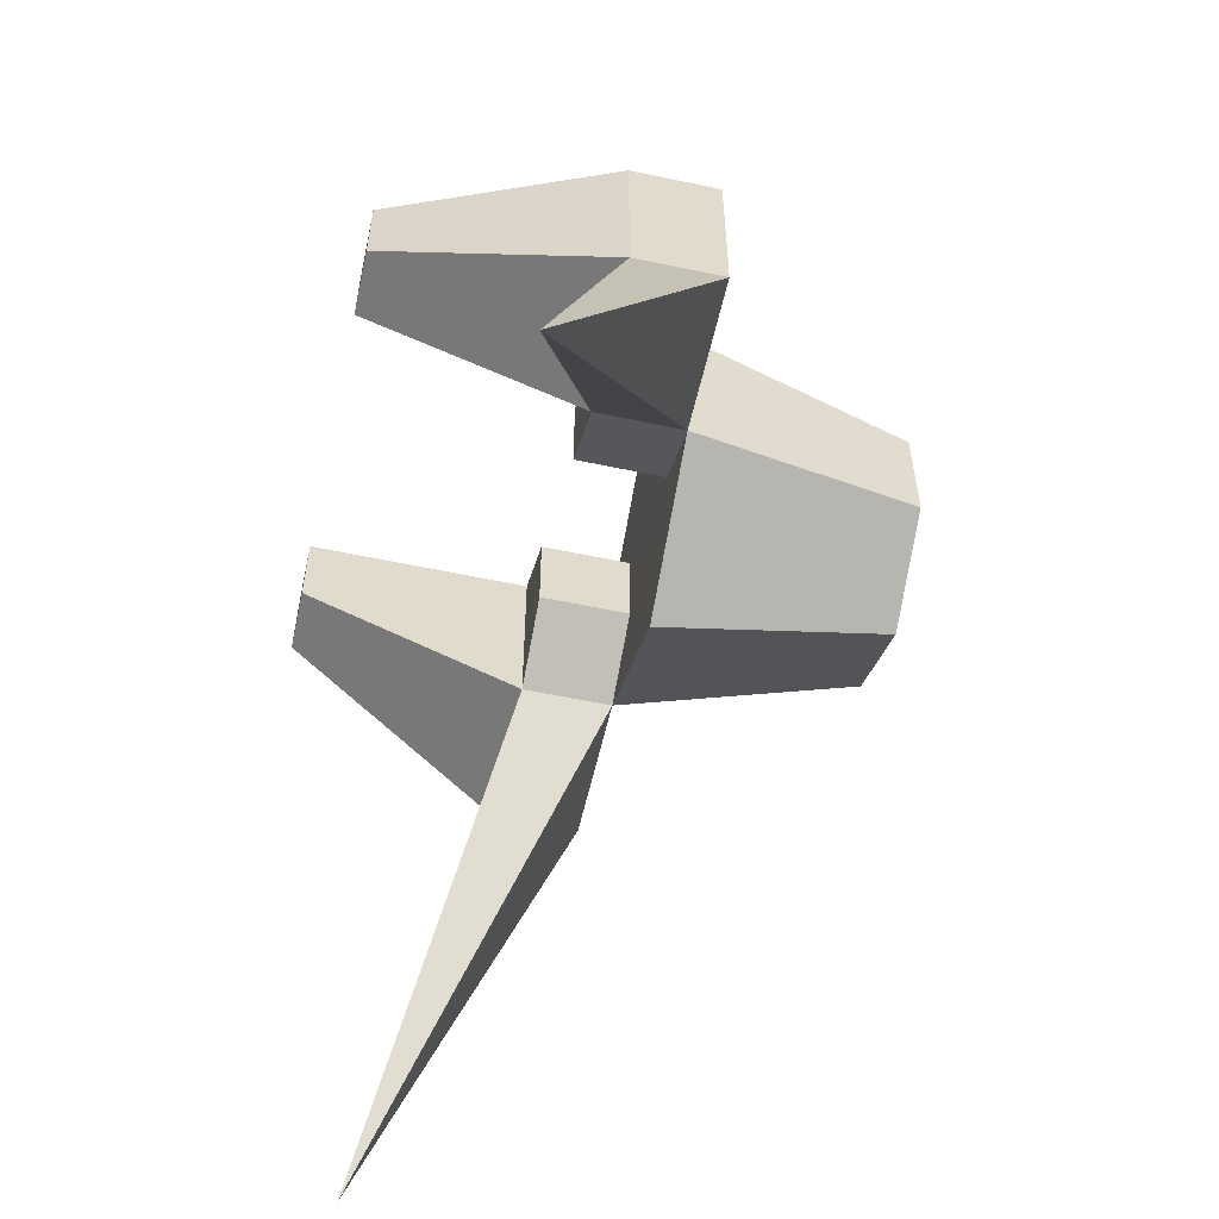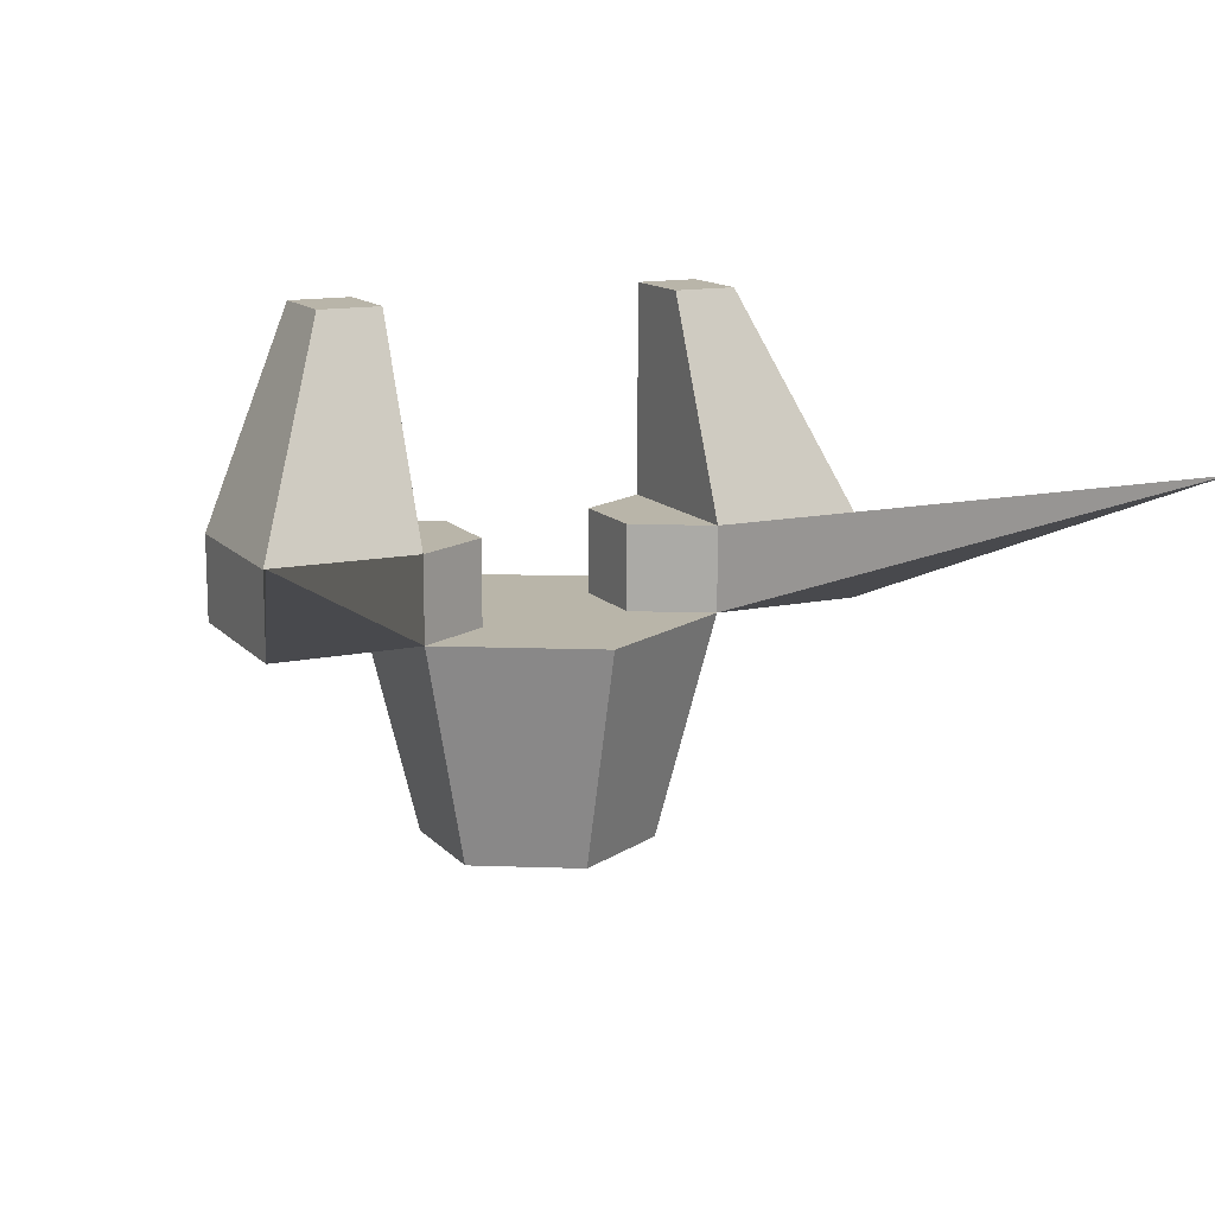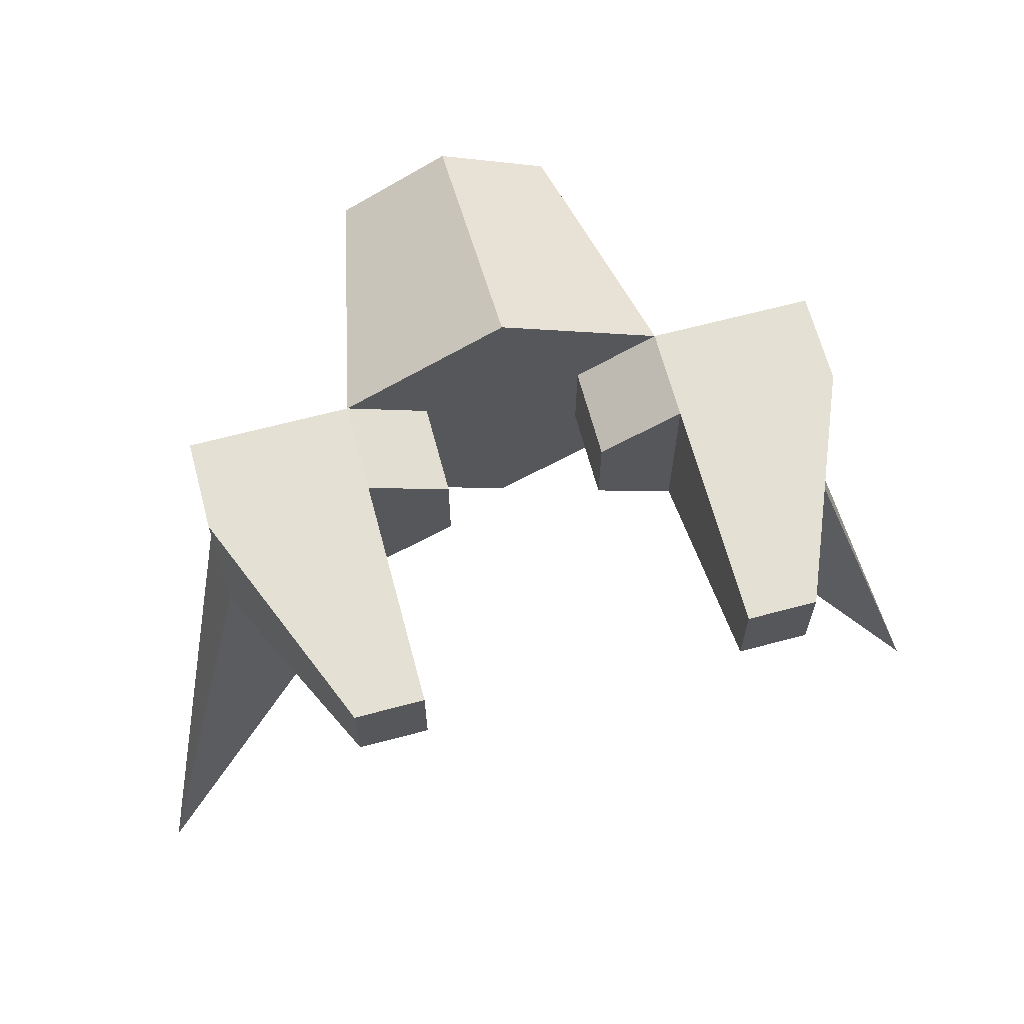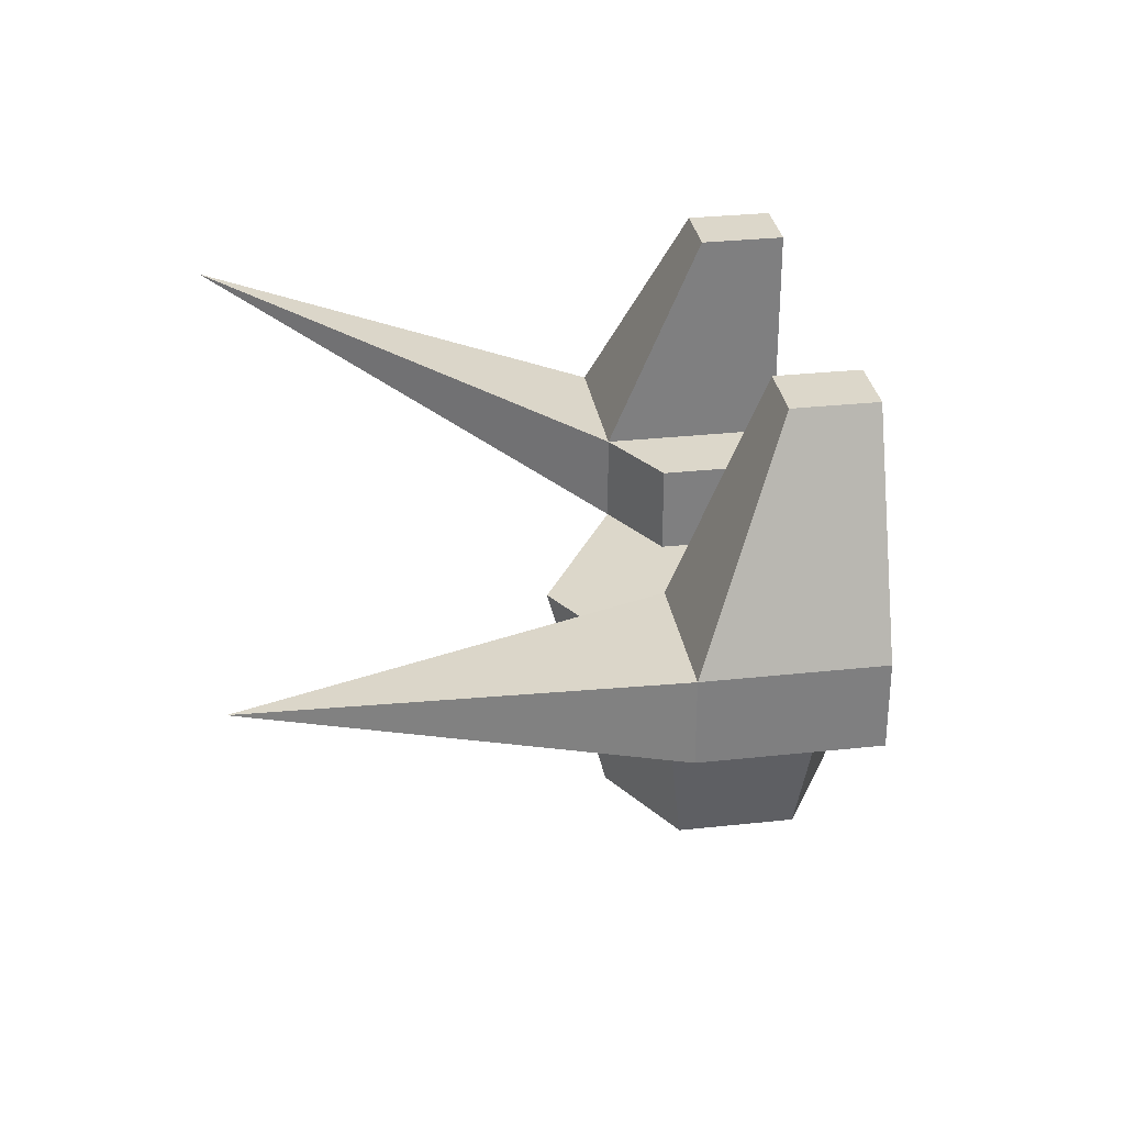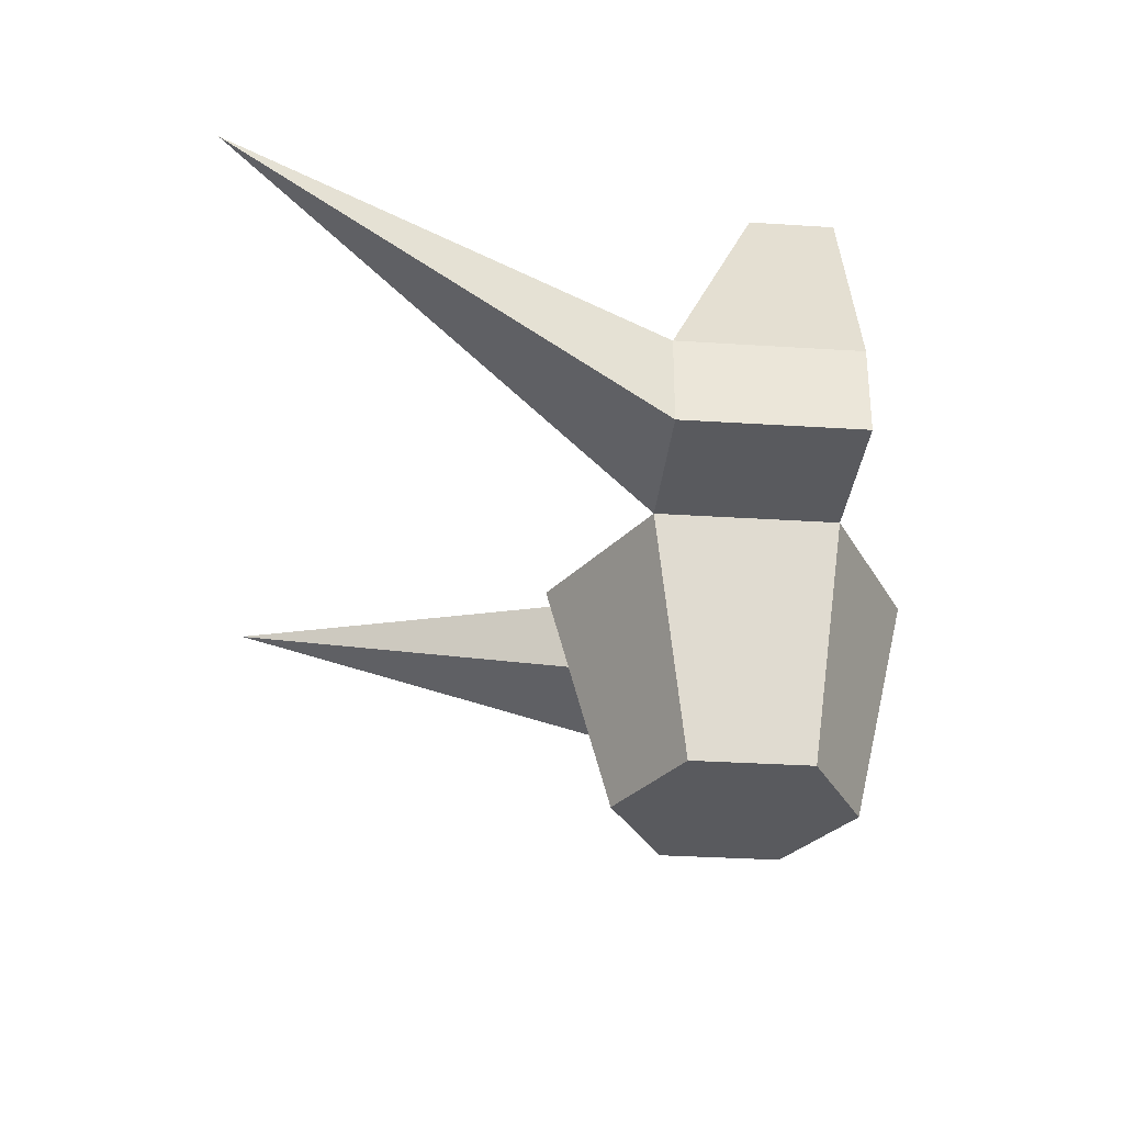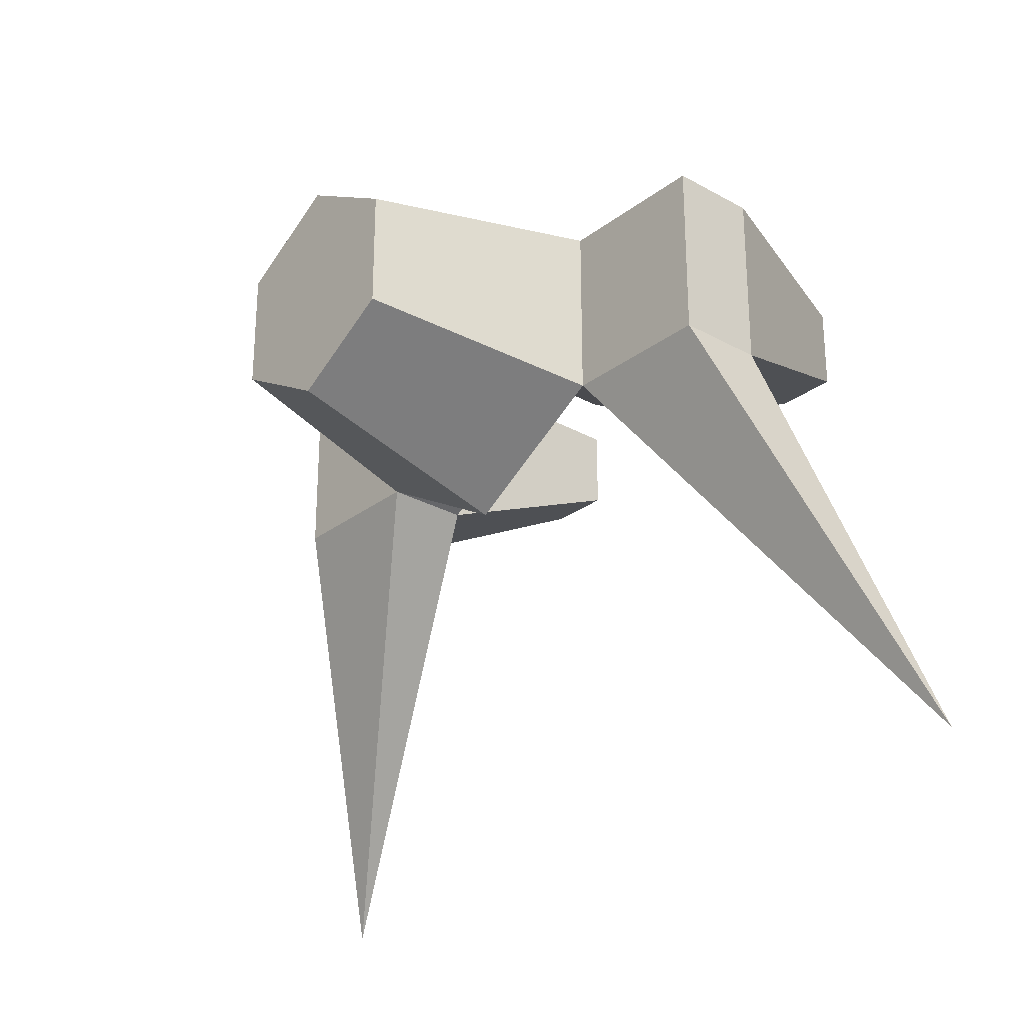
<metadata>
{"format":"obj","ext":"obj","renderer":"f3d","projection":"perspective","resolution":1024,"background":"white","views":[{"elev":-56.3,"azim":-102.5,"up":"+Z"},{"elev":13.4,"azim":154.5,"up":"+Y"},{"elev":65.7,"azim":165.1,"up":"+Z"},{"elev":30.7,"azim":-98.9,"up":"+Y"},{"elev":-31.7,"azim":-95.2,"up":"+Y"},{"elev":-27.2,"azim":49.3,"up":"+Z"}]}
</metadata>
<code>
o Cylinder01_sep4
v 0.001 3.931 -0.0009998
v 1.04 3.931 -0.601
v 0.0009999 3.931 -1.201
v -1.038 3.931 -0.601
v -1.038 3.931 0.599
v 0.001 3.931 1.199
v 1.04 3.931 0.599
v 1.553 6.281 -0.9307
v 0.0009998 6.281 -1.827
v -1.551 6.281 -0.9307
v -1.551 6.281 0.8614
v 0.001 6.281 1.757
v 1.553 6.281 0.8614
v 0.777 6.281 -0.4827
v 0.0009999 6.281 -0.9307
v -0.775 6.281 -0.4827
v -0.775 6.281 0.4133
v 0.001 6.281 0.8614
v 0.777 6.281 0.4133
v 0.001 6.281 -0.03469
v 1.553 7.163 -0.9307
v -1.551 7.163 -0.9307
v -1.551 7.163 0.8614
v 1.553 7.163 0.8614
v 0.777 7.163 -0.4827
v -0.775 7.163 -0.4827
v -0.775 7.163 0.4133
v 0.777 7.163 0.4133
v 3.108 6.281 -0.9307
v -3.106 6.281 -0.9307
v -3.106 6.281 0.8614
v 3.108 6.281 0.8614
v 3.108 7.163 -0.9307
v -3.106 7.163 -0.9307
v -3.106 7.163 0.8614
v 3.108 7.163 0.8614
v 1.553 9.375 0.01234
v -1.551 9.375 0.01234
v -1.551 9.375 0.8614
v 1.553 9.375 0.8614
v 2.211 9.375 0.01234
v -2.209 9.375 0.01235
v -2.209 9.375 0.8614
v 2.211 9.375 0.8614
v 4.414 8.13 -5.091
v -4.412 8.13 -5.091
g Cylinder01_sep4_01 - Default
f 1 3 2
f 1 4 3
f 1 5 4
f 1 6 5
f 1 7 6
f 2 7 1
f 2 8 13 7
f 3 9 8 2
f 4 10 9 3
f 5 11 10 4
f 6 12 11 5
f 7 13 12 6
f 8 29 32 13
f 8 45 29
f 9 15 14 8
f 10 16 15 9
f 10 22 26 16
f 10 46 22
f 11 31 30 10
f 12 18 17 11
f 13 19 18 12
f 13 24 28 19
f 13 32 36 24
f 14 20 19
f 14 25 21 8
f 15 20 14
f 16 20 15
f 16 26 27 17
f 17 20 16
f 17 27 23 11
f 18 20 17
f 19 20 18
f 19 28 25 14
f 21 25 28 24
f 21 37 41 33
f 21 45 8
f 22 38 39 23
f 22 46 34
f 23 27 26 22
f 23 35 31 11
f 23 39 43 35
f 24 40 37 21
f 29 33 36 32
f 29 45 33
f 30 46 10
f 31 35 34 30
f 33 41 44 36
f 33 45 21
f 34 42 38 22
f 34 46 30
f 35 43 42 34
f 36 44 40 24
f 38 42 43 39
f 40 44 41 37

</code>
